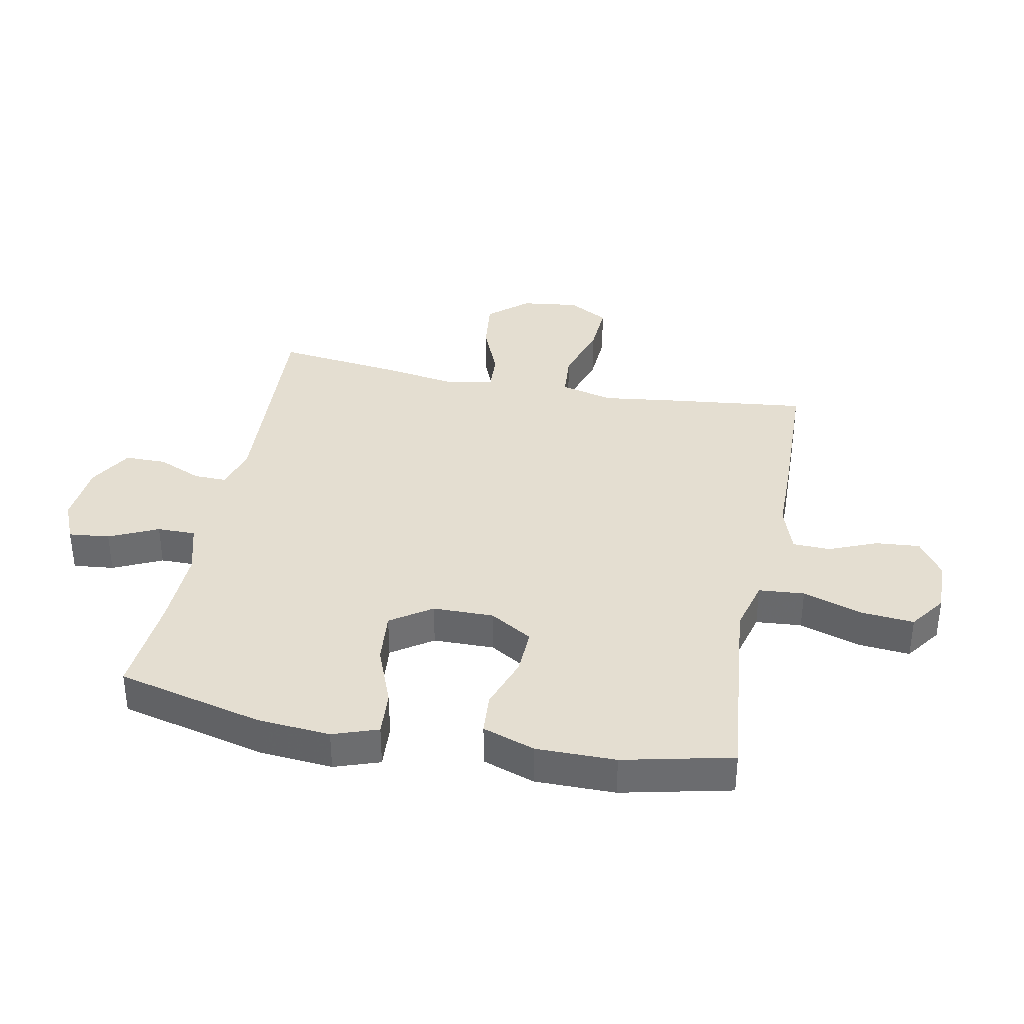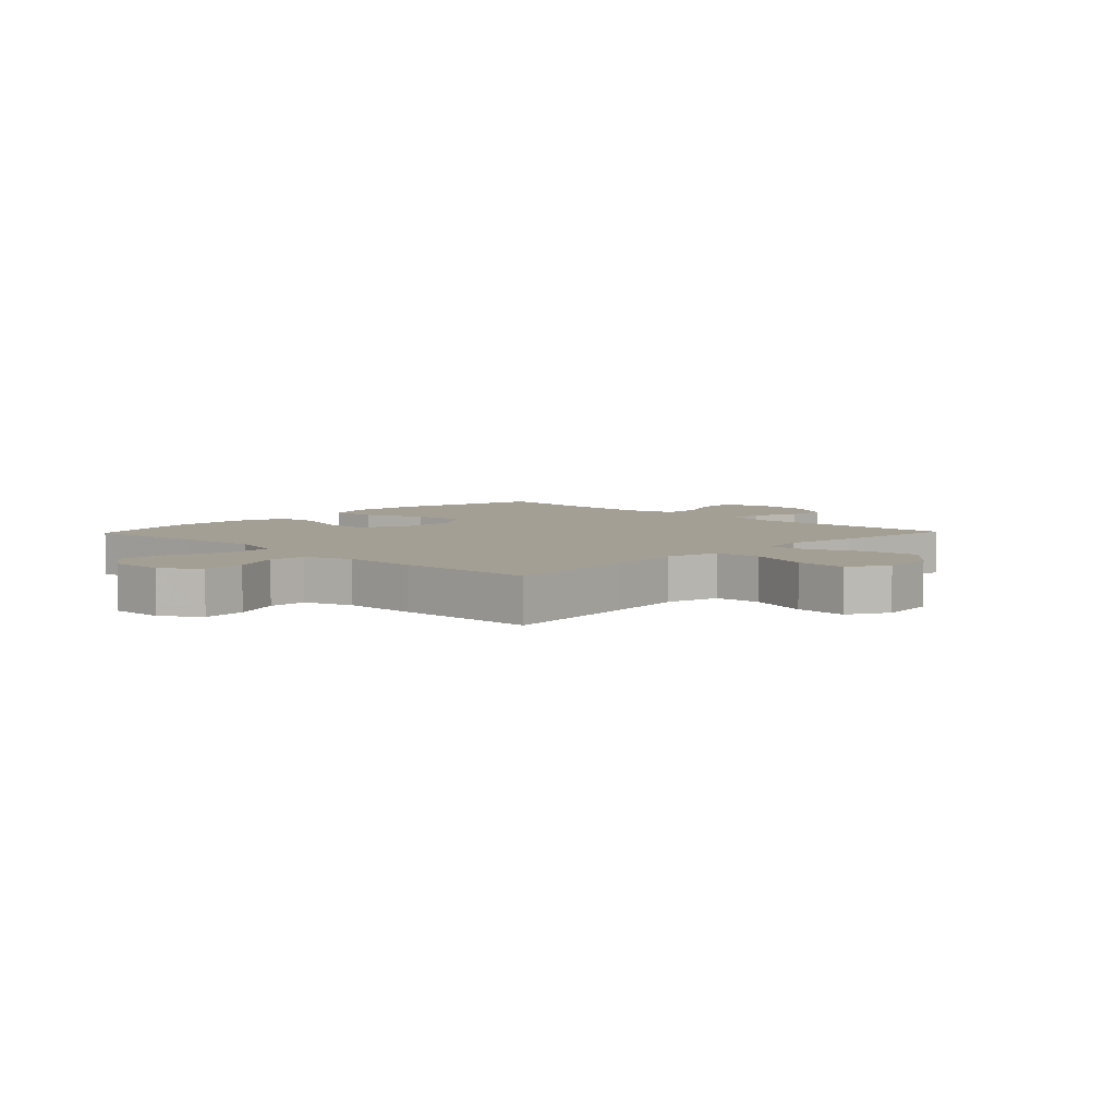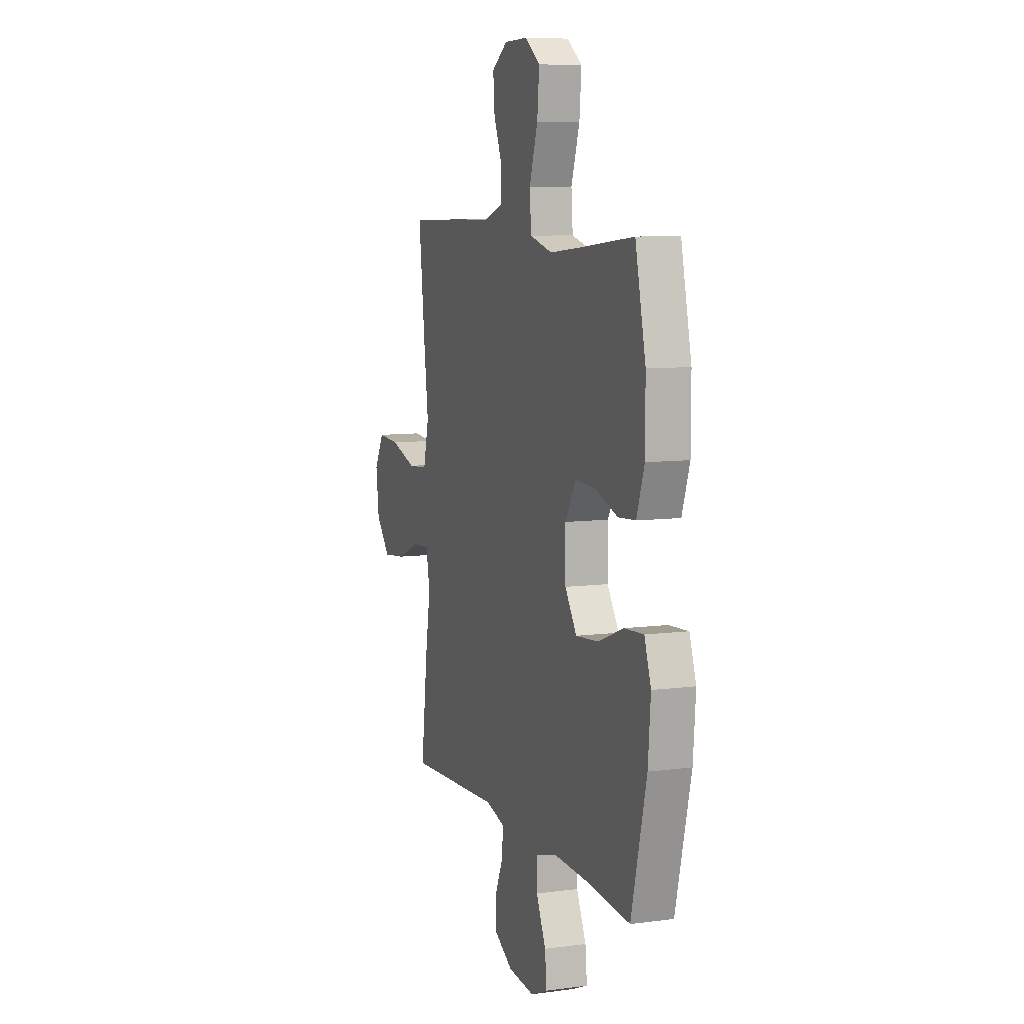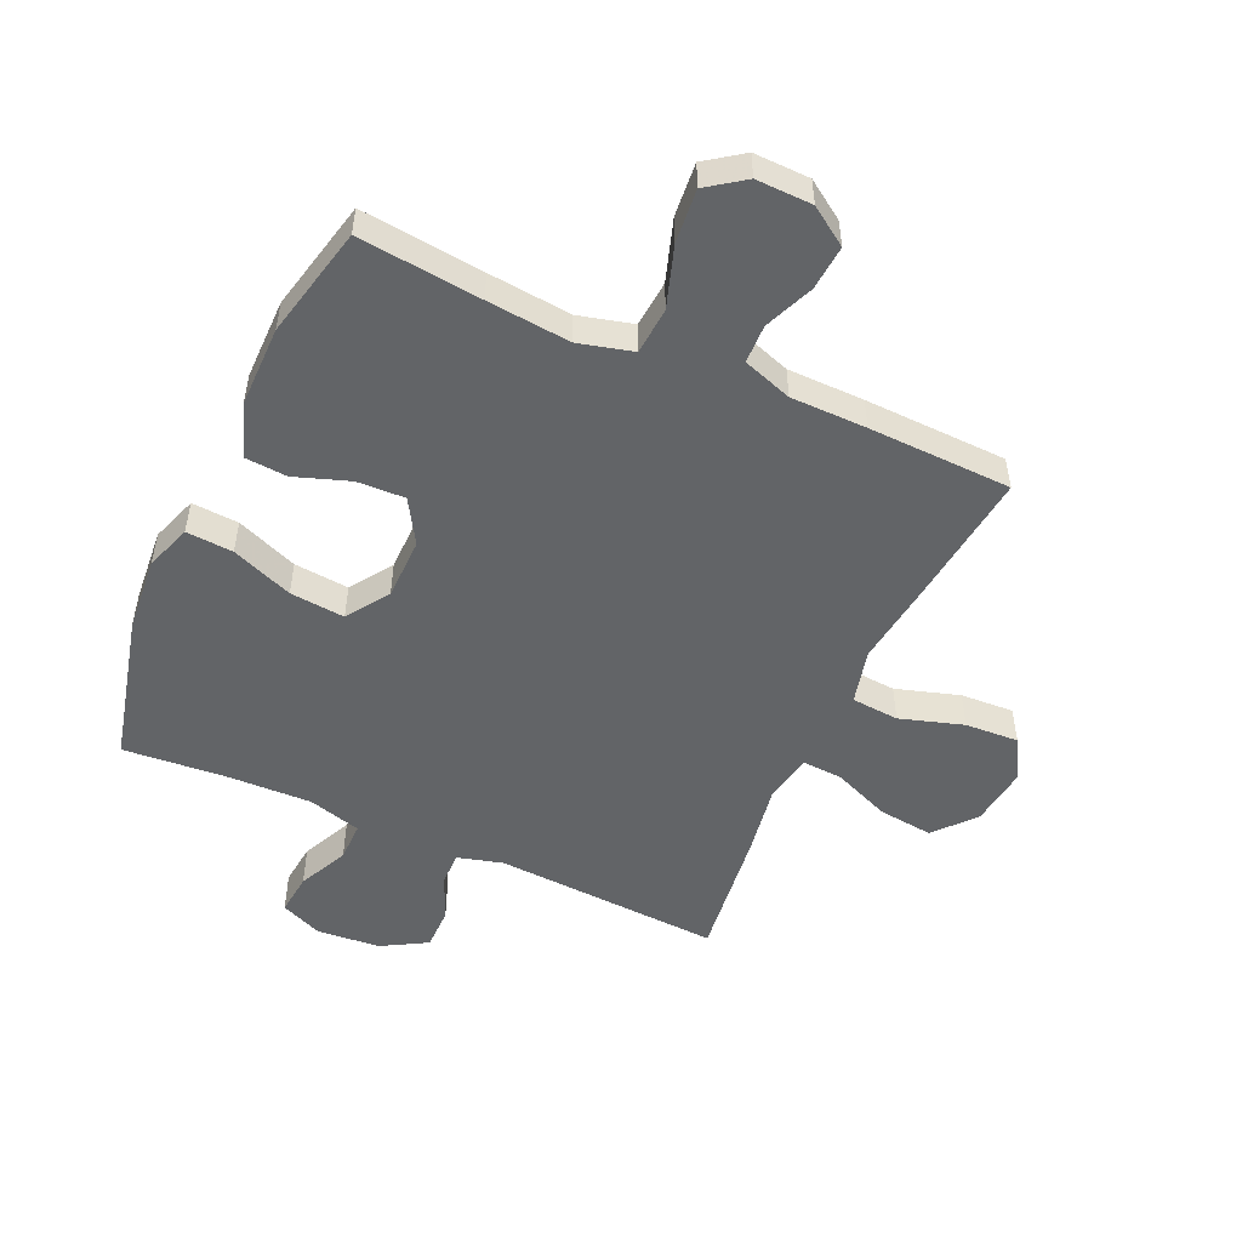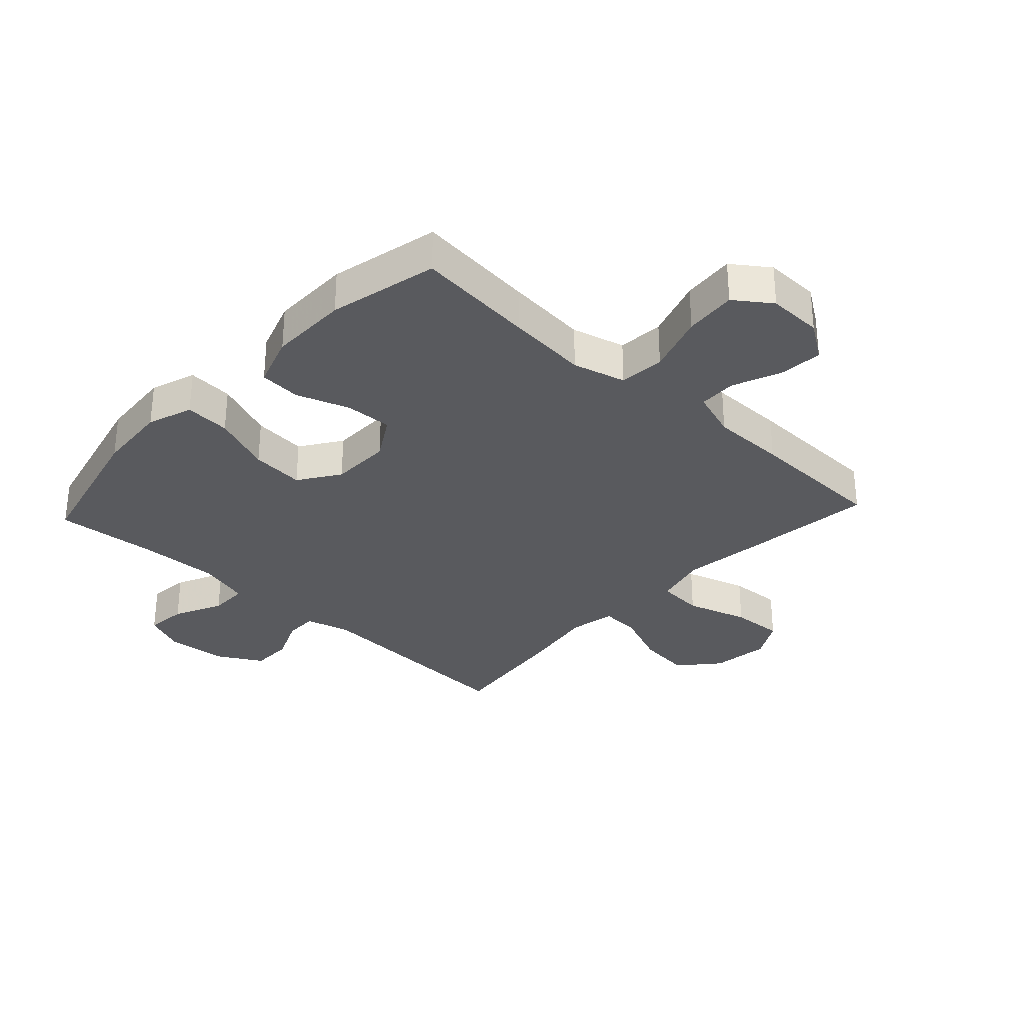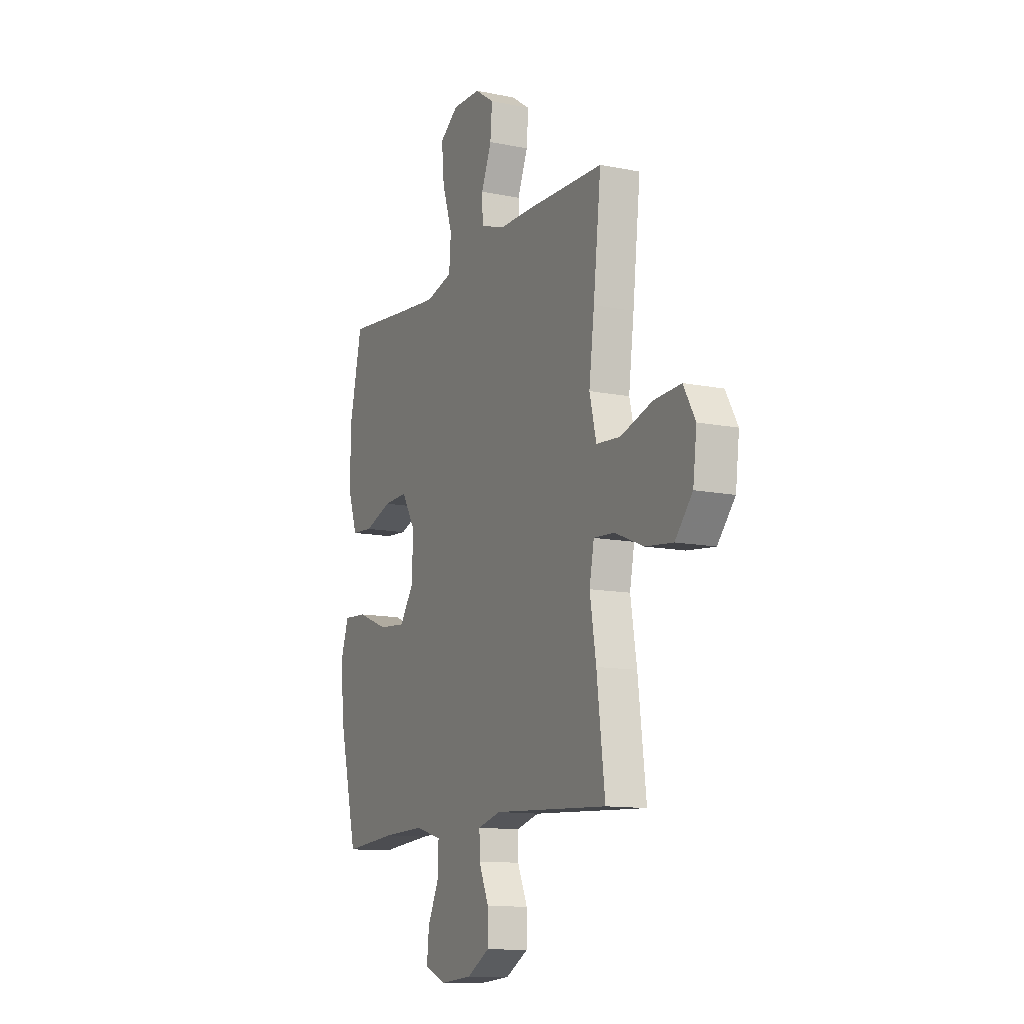
<metadata>
{"format":"obj","ext":"obj","renderer":"f3d","projection":"perspective","resolution":1024,"background":"white","views":[{"elev":36.5,"azim":-78.9,"up":"+Y"},{"elev":5.6,"azim":44.0,"up":"+Y"},{"elev":8.4,"azim":-109.8,"up":"+Z"},{"elev":-51.1,"azim":-24.4,"up":"+Y"},{"elev":-31.4,"azim":-42.9,"up":"+Y"},{"elev":-12.1,"azim":64.4,"up":"+Z"}]}
</metadata>
<code>
v -0.5 0.07 0.5
v -0.301 0.07 0.479
v -0.166 0.07 0.466
v -0.078 0.07 0.489
v -0.072 0.07 0.565
v -0.105 0.07 0.665
v -0.113 0.07 0.752
v -0.053 0.07 0.795
v 0.038 0.07 0.793
v 0.1 0.07 0.751
v 0.094 0.07 0.678
v 0.061 0.07 0.598
v 0.063 0.07 0.535
v 0.143 0.07 0.508
v 0.267 0.07 0.507
v 0.5 0.07 0.5
v 0.475 0.07 0.278
v 0.458 0.07 0.144
v 0.48 0.07 0.055
v 0.557 0.07 0.049
v 0.66 0.07 0.081
v 0.747 0.07 0.086
v 0.785 0.07 0.019
v 0.773 0.07 -0.077
v 0.717 0.07 -0.142
v 0.628 0.07 -0.132
v 0.535 0.07 -0.094
v 0.469 0.07 -0.09
v 0.454 0.07 -0.167
v 0.474 0.07 -0.289
v 0.5 0.07 -0.5
v 0.131 0.07 -0.48
v 0.057 0.07 -0.5
v 0.058 0.07 -0.555
v 0.09 0.07 -0.628
v 0.09 0.07 -0.697
v 0.017 0.07 -0.739
v -0.086 0.07 -0.748
v -0.154 0.07 -0.719
v -0.147 0.07 -0.651
v -0.109 0.07 -0.57
v -0.109 0.07 -0.506
v -0.195 0.07 -0.482
v -0.33 0.07 -0.486
v -0.5 0.07 -0.5
v -0.56 0.07 -0.256
v -0.57 0.07 -0.135
v -0.544 0.07 -0.06
v -0.468 0.07 -0.065
v -0.368 0.07 -0.104
v -0.279 0.07 -0.112
v -0.233 0.07 -0.044
v -0.232 0.07 0.057
v -0.275 0.07 0.128
v -0.353 0.07 0.125
v -0.442 0.07 0.094
v -0.511 0.07 0.099
v -0.541 0.07 0.186
v -0.541 0.07 0.318
v -0.5 0 0.5
v -0.301 0 0.479
v -0.166 0 0.466
v -0.078 0 0.489
v -0.072 0 0.565
v -0.105 0 0.665
v -0.113 0 0.752
v -0.053 0 0.795
v 0.038 0 0.793
v 0.1 0 0.751
v 0.094 0 0.678
v 0.061 0 0.598
v 0.063 0 0.535
v 0.143 0 0.508
v 0.267 0 0.507
v 0.5 0 0.5
v 0.475 0 0.278
v 0.458 0 0.144
v 0.48 0 0.055
v 0.557 0 0.049
v 0.66 0 0.081
v 0.747 0 0.086
v 0.785 0 0.019
v 0.773 0 -0.077
v 0.717 0 -0.142
v 0.628 0 -0.132
v 0.535 0 -0.094
v 0.469 0 -0.09
v 0.454 0 -0.167
v 0.474 0 -0.289
v 0.5 0 -0.5
v 0.131 0 -0.48
v 0.057 0 -0.5
v 0.058 0 -0.555
v 0.09 0 -0.628
v 0.09 0 -0.697
v 0.017 0 -0.739
v -0.086 0 -0.748
v -0.154 0 -0.719
v -0.147 0 -0.651
v -0.109 0 -0.57
v -0.109 0 -0.506
v -0.195 0 -0.482
v -0.33 0 -0.486
v -0.5 0 -0.5
v -0.56 0 -0.256
v -0.57 0 -0.135
v -0.544 0 -0.06
v -0.468 0 -0.065
v -0.368 0 -0.104
v -0.279 0 -0.112
v -0.233 0 -0.044
v -0.232 0 0.057
v -0.275 0 0.128
v -0.353 0 0.125
v -0.442 0 0.094
v -0.511 0 0.099
v -0.541 0 0.186
v -0.541 0 0.318
f 59 1 2
f 58 59 2
f 57 58 2
f 56 57 2
f 55 56 2
f 54 55 2 3
f 53 54 3 4
f 52 53 4
f 48 49 50
f 47 48 50
f 46 47 50
f 45 46 50
f 44 45 50
f 43 44 50 51
f 42 43 51 52
f 39 40 41
f 38 39 41
f 37 38 41
f 36 37 41
f 35 36 41
f 34 35 41
f 33 34 41 42
f 42 52 4
f 33 42 4
f 32 33 4
f 32 4 5
f 31 32 5
f 30 31 5
f 29 30 5
f 25 26 27
f 24 25 27
f 23 24 27
f 22 23 27
f 21 22 27
f 20 21 27
f 19 20 27 28
f 29 5 6
f 28 29 6
f 19 28 6
f 18 19 6
f 16 17 18
f 15 16 18
f 14 15 18
f 10 11 12
f 9 10 12
f 8 9 12
f 7 8 12
f 6 7 12
f 6 12 13
f 18 6 13
f 13 14 18
f 61 60 118
f 61 118 117
f 61 117 116
f 61 116 115
f 61 115 114
f 62 61 114 113
f 63 62 113 112
f 63 112 111
f 109 108 107
f 109 107 106
f 109 106 105
f 109 105 104
f 109 104 103
f 110 109 103 102
f 111 110 102 101
f 100 99 98
f 100 98 97
f 100 97 96
f 100 96 95
f 100 95 94
f 100 94 93
f 101 100 93 92
f 63 111 101
f 63 101 92
f 63 92 91
f 64 63 91
f 64 91 90
f 64 90 89
f 64 89 88
f 86 85 84
f 86 84 83
f 86 83 82
f 86 82 81
f 86 81 80
f 86 80 79
f 87 86 79 78
f 65 64 88
f 65 88 87
f 65 87 78
f 65 78 77
f 77 76 75
f 77 75 74
f 77 74 73
f 71 70 69
f 71 69 68
f 71 68 67
f 71 67 66
f 71 66 65
f 72 71 65
f 72 65 77
f 77 73 72
f 1 60 61 2
f 2 61 62 3
f 3 62 63 4
f 4 63 64 5
f 5 64 65 6
f 6 65 66 7
f 7 66 67 8
f 8 67 68 9
f 9 68 69 10
f 10 69 70 11
f 11 70 71 12
f 12 71 72 13
f 13 72 73 14
f 14 73 74 15
f 15 74 75 16
f 16 75 76 17
f 17 76 77 18
f 18 77 78 19
f 19 78 79 20
f 20 79 80 21
f 21 80 81 22
f 22 81 82 23
f 23 82 83 24
f 24 83 84 25
f 25 84 85 26
f 26 85 86 27
f 27 86 87 28
f 28 87 88 29
f 29 88 89 30
f 30 89 90 31
f 31 90 91 32
f 32 91 92 33
f 33 92 93 34
f 34 93 94 35
f 35 94 95 36
f 36 95 96 37
f 37 96 97 38
f 38 97 98 39
f 39 98 99 40
f 40 99 100 41
f 41 100 101 42
f 42 101 102 43
f 43 102 103 44
f 44 103 104 45
f 45 104 105 46
f 46 105 106 47
f 47 106 107 48
f 48 107 108 49
f 49 108 109 50
f 50 109 110 51
f 51 110 111 52
f 52 111 112 53
f 53 112 113 54
f 54 113 114 55
f 55 114 115 56
f 56 115 116 57
f 57 116 117 58
f 58 117 118 59
f 59 118 60 1

</code>
